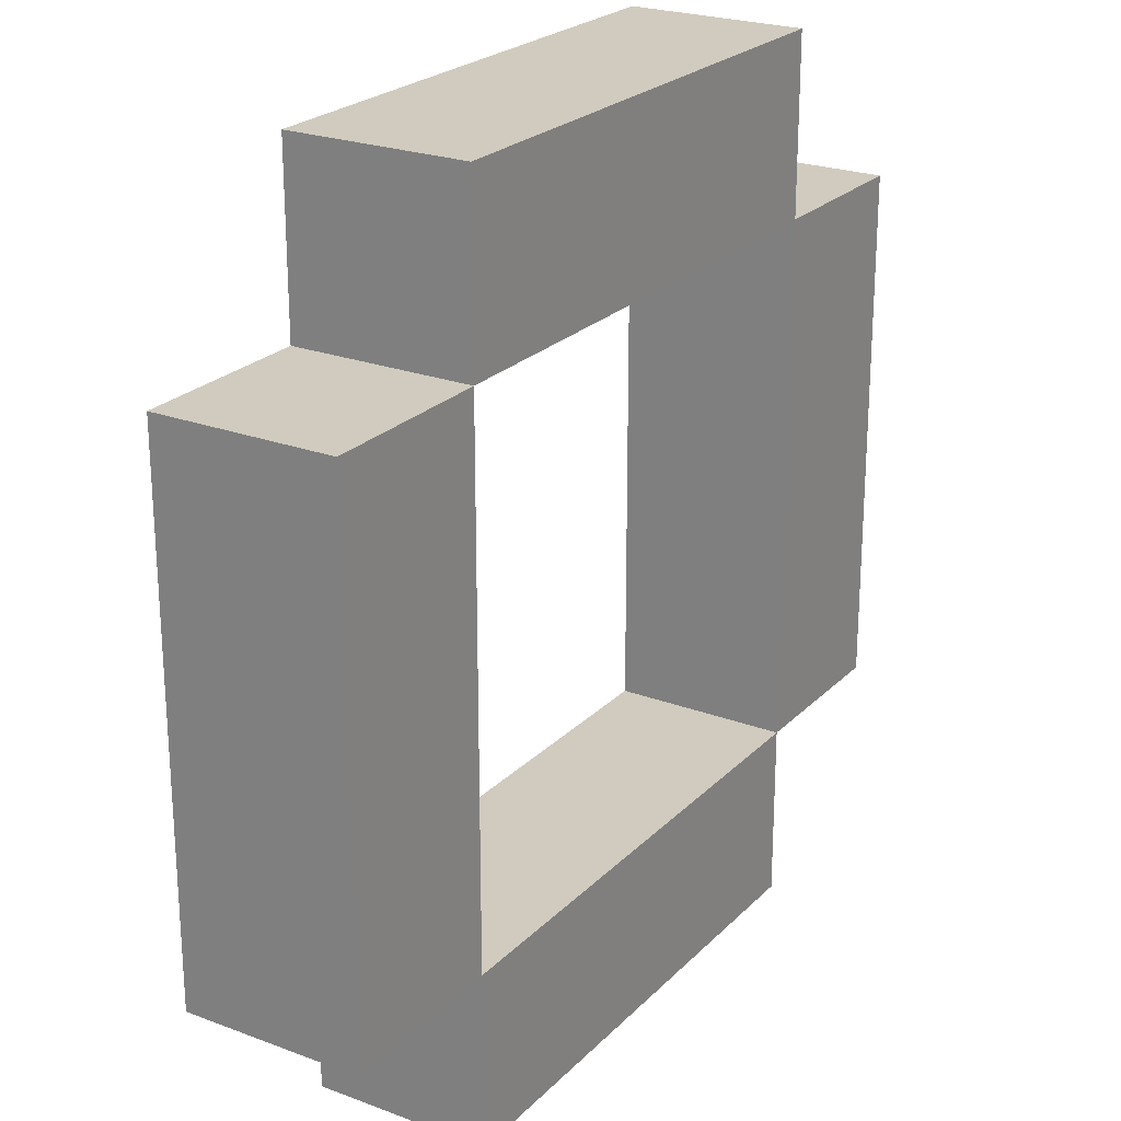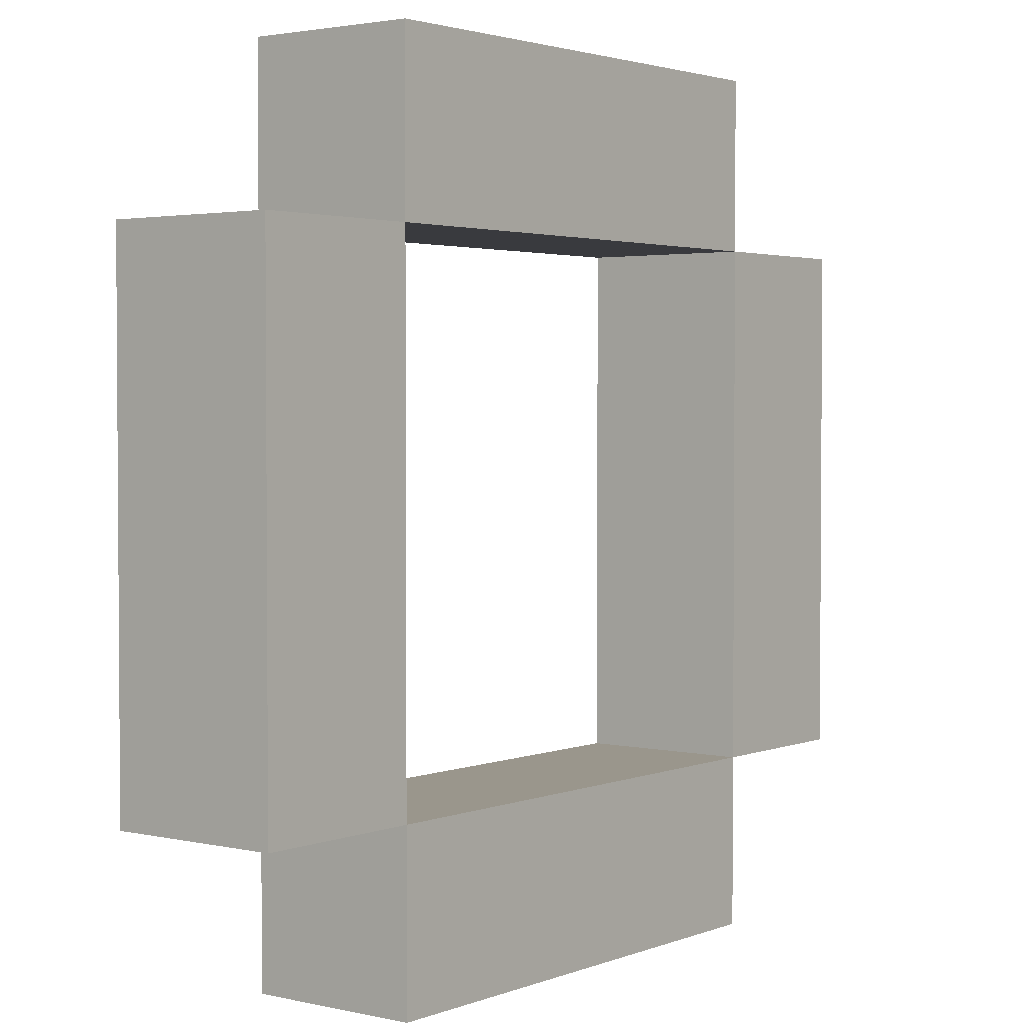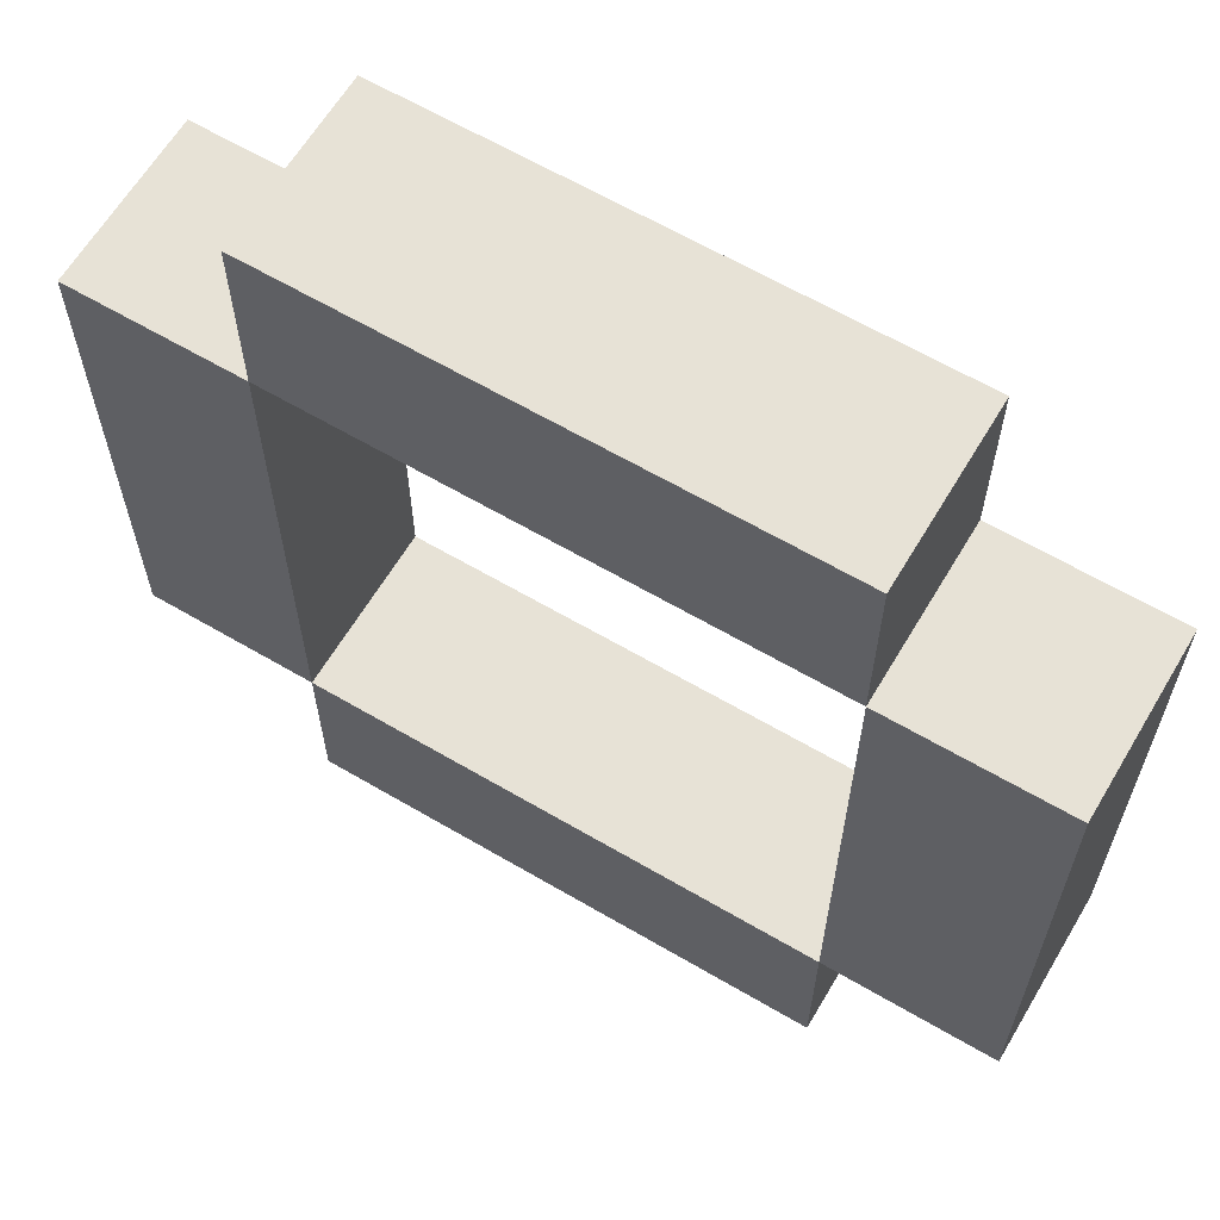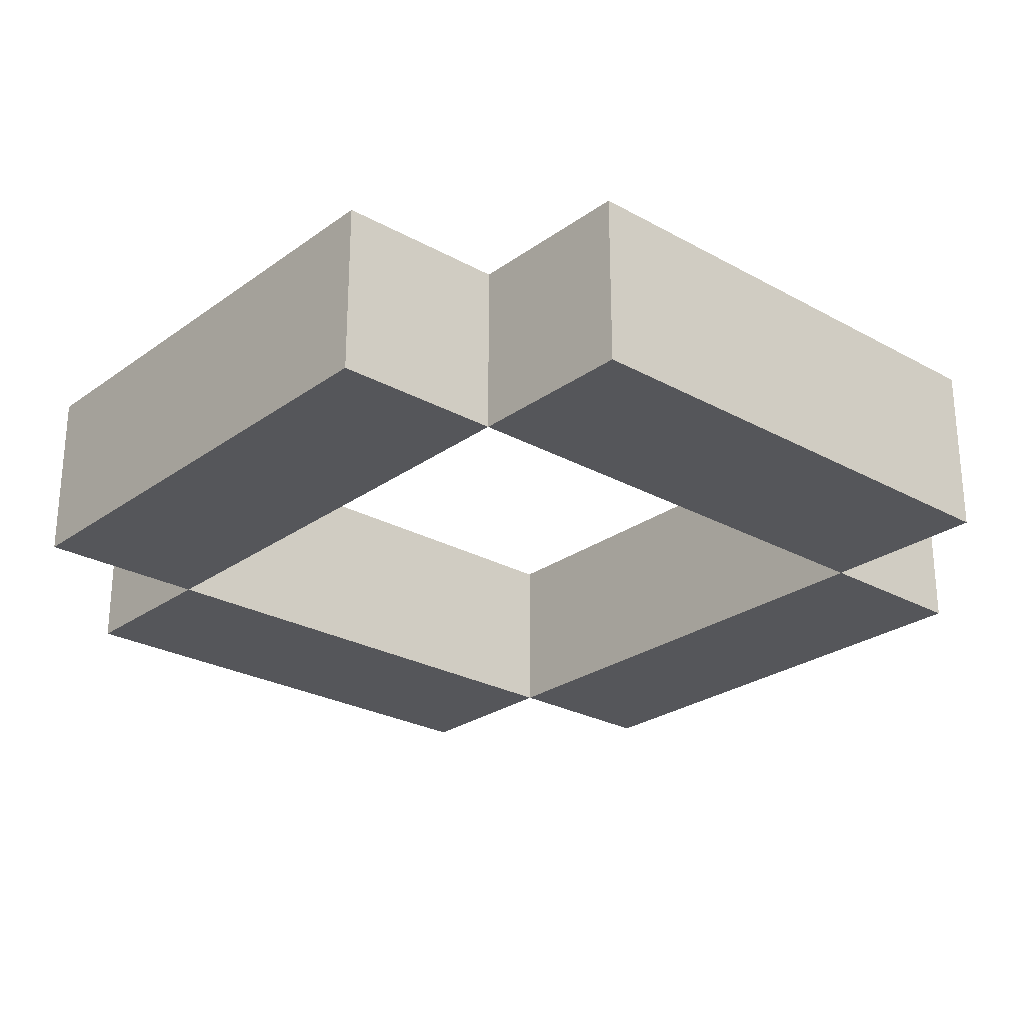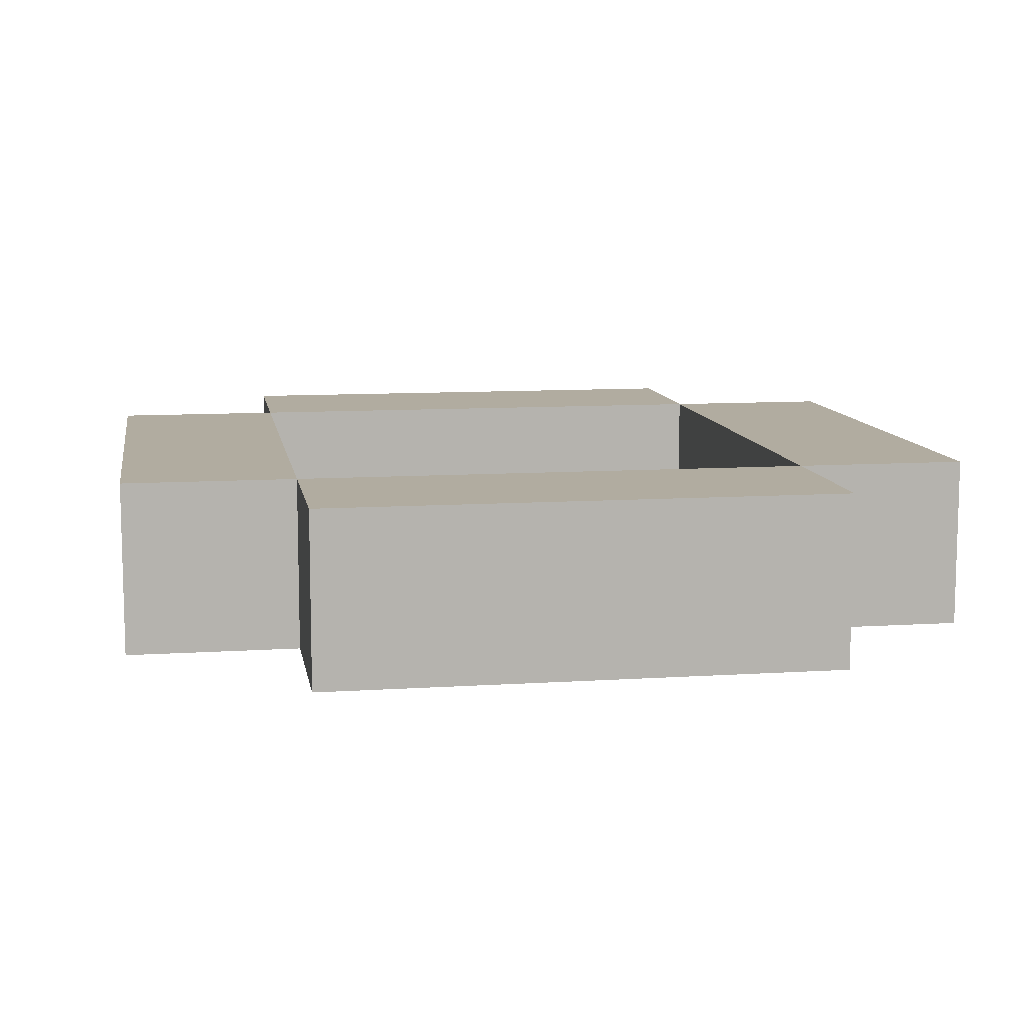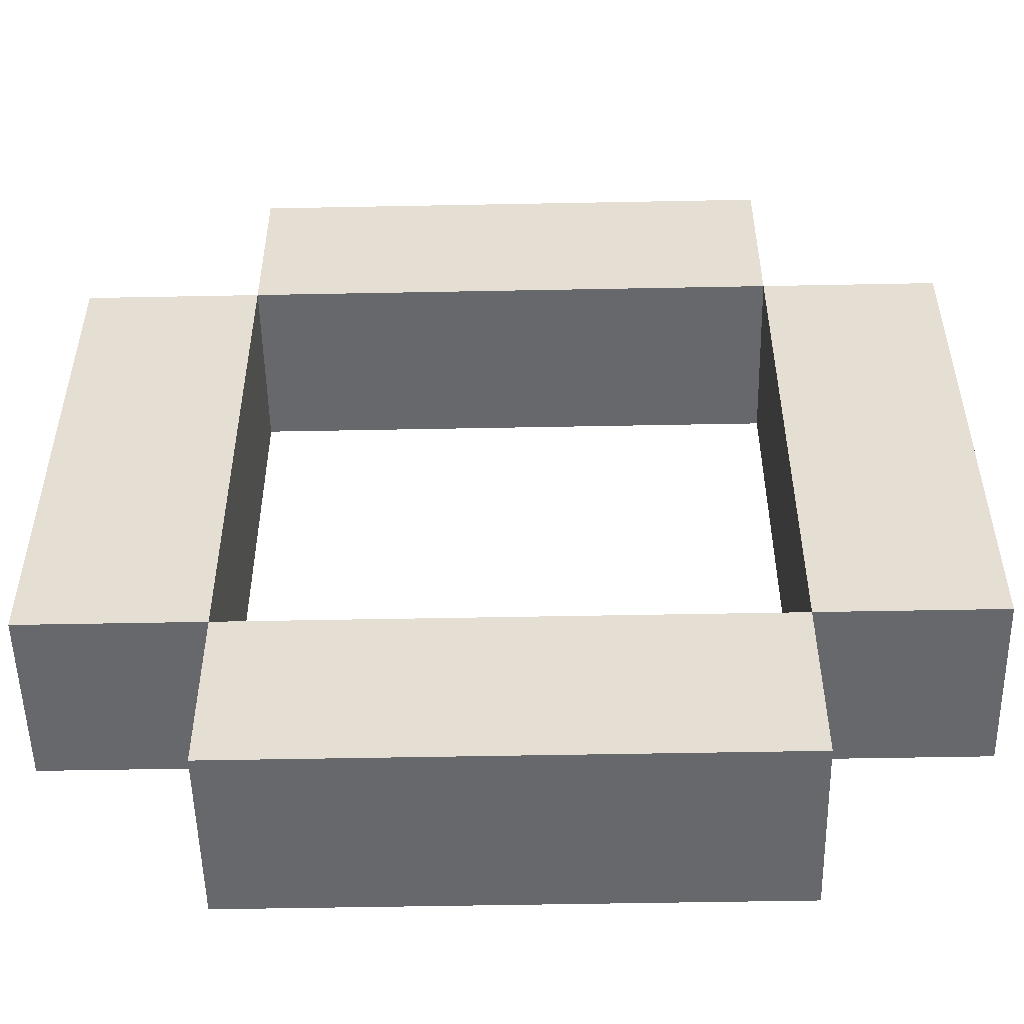
<metadata>
{"format":"obj","ext":"obj","renderer":"f3d","projection":"perspective","resolution":1024,"background":"white","views":[{"elev":23.6,"azim":-57.8,"up":"+Z"},{"elev":2.5,"azim":-52.1,"up":"+Z"},{"elev":63.2,"azim":30.7,"up":"+Z"},{"elev":-25.9,"azim":48.6,"up":"+Y"},{"elev":10.1,"azim":170.6,"up":"+Y"},{"elev":-52.3,"azim":1.2,"up":"+Z"}]}
</metadata>
<code>
o
v -0.25 -0.25 0.15
v -0.25 -0.25 0.05
v -0.25 -0.25 -0.05
v -0.25 -0.25 -0.15
v -0.25 -0.15 0.15
v -0.25 -0.15 0.05
v -0.25 -0.15 -0.05
v -0.25 -0.15 -0.15
v -0.15 -0.25 0.25
v -0.15 -0.25 0.15
v -0.15 -0.25 -0.15
v -0.15 -0.25 -0.25
v -0.15 -0.15 0.25
v -0.15 -0.15 0.15
v -0.15 -0.15 -0.15
v -0.15 -0.15 -0.25
v 0.15 -0.25 0.15
v 0.15 -0.25 0.05
v 0.15 -0.25 -0.05
v 0.15 -0.25 -0.15
v 0.15 -0.15 0.15
v 0.15 -0.15 0.05
v 0.15 -0.15 -0.05
v 0.15 -0.15 -0.15
v -0.15 -0.25 0.15
v -0.15 -0.25 0.05
v -0.15 -0.25 -0.05
v -0.15 -0.25 -0.15
v -0.15 -0.15 0.15
v -0.15 -0.15 0.05
v -0.15 -0.15 -0.05
v -0.15 -0.15 -0.15
v 0.15 -0.25 0.25
v 0.15 -0.25 0.15
v 0.15 -0.25 -0.15
v 0.15 -0.25 -0.25
v 0.15 -0.15 0.25
v 0.15 -0.15 0.15
v 0.15 -0.15 -0.15
v 0.15 -0.15 -0.25
v 0.25 -0.25 0.15
v 0.25 -0.25 0.05
v 0.25 -0.25 -0.05
v 0.25 -0.25 -0.15
v 0.25 -0.15 0.15
v 0.25 -0.15 0.05
v 0.25 -0.15 -0.05
v 0.25 -0.15 -0.15
v -0.15 -0.25 0.25
v -0.15 -0.15 0.25
v -0.05 -0.25 0.25
v -0.05 -0.15 0.25
v 0.05 -0.25 0.25
v 0.05 -0.15 0.25
v 0.15 -0.25 0.25
v 0.15 -0.15 0.25
v -0.25 -0.25 0.15
v -0.25 -0.15 0.15
v -0.15 -0.25 0.15
v -0.15 -0.15 0.15
v 0.15 -0.25 0.15
v 0.15 -0.15 0.15
v 0.25 -0.25 0.15
v 0.25 -0.15 0.15
v -0.15 -0.25 -0.15
v -0.15 -0.15 -0.15
v -0.05 -0.25 -0.15
v -0.05 -0.15 -0.15
v 0.05 -0.25 -0.15
v 0.05 -0.15 -0.15
v 0.15 -0.25 -0.15
v 0.15 -0.15 -0.15
v -0.15 -0.25 0.15
v -0.15 -0.15 0.15
v -0.05 -0.25 0.15
v -0.05 -0.15 0.15
v 0.05 -0.25 0.15
v 0.05 -0.15 0.15
v 0.15 -0.25 0.15
v 0.15 -0.15 0.15
v -0.25 -0.25 -0.15
v -0.25 -0.15 -0.15
v -0.15 -0.25 -0.15
v -0.15 -0.15 -0.15
v 0.15 -0.25 -0.15
v 0.15 -0.15 -0.15
v 0.25 -0.25 -0.15
v 0.25 -0.15 -0.15
v -0.15 -0.25 -0.25
v -0.15 -0.15 -0.25
v -0.05 -0.25 -0.25
v -0.05 -0.15 -0.25
v 0.05 -0.25 -0.25
v 0.05 -0.15 -0.25
v 0.15 -0.25 -0.25
v 0.15 -0.15 -0.25
v -0.15 -0.25 0.25
v -0.05 -0.25 0.25
v 0.05 -0.25 0.25
v 0.15 -0.25 0.25
v -0.25 -0.25 0.15
v -0.15 -0.25 0.15
v -0.05 -0.25 0.15
v 0.05 -0.25 0.15
v 0.15 -0.25 0.15
v 0.25 -0.25 0.15
v -0.25 -0.25 0.05
v -0.15 -0.25 0.05
v 0.15 -0.25 0.05
v 0.25 -0.25 0.05
v -0.25 -0.25 -0.05
v -0.15 -0.25 -0.05
v 0.15 -0.25 -0.05
v 0.25 -0.25 -0.05
v -0.25 -0.25 -0.15
v -0.15 -0.25 -0.15
v -0.05 -0.25 -0.15
v 0.05 -0.25 -0.15
v 0.15 -0.25 -0.15
v 0.25 -0.25 -0.15
v -0.15 -0.25 -0.25
v -0.05 -0.25 -0.25
v 0.05 -0.25 -0.25
v 0.15 -0.25 -0.25
v -0.15 -0.15 0.25
v -0.05 -0.15 0.25
v 0.05 -0.15 0.25
v 0.15 -0.15 0.25
v -0.25 -0.15 0.15
v -0.15 -0.15 0.15
v -0.05 -0.15 0.15
v 0.05 -0.15 0.15
v 0.15 -0.15 0.15
v 0.25 -0.15 0.15
v -0.25 -0.15 0.05
v -0.15 -0.15 0.05
v 0.15 -0.15 0.05
v 0.25 -0.15 0.05
v -0.25 -0.15 -0.05
v -0.15 -0.15 -0.05
v 0.15 -0.15 -0.05
v 0.25 -0.15 -0.05
v -0.25 -0.15 -0.15
v -0.15 -0.15 -0.15
v -0.05 -0.15 -0.15
v 0.05 -0.15 -0.15
v 0.15 -0.15 -0.15
v 0.25 -0.15 -0.15
v -0.15 -0.15 -0.25
v -0.05 -0.15 -0.25
v 0.05 -0.15 -0.25
v 0.15 -0.15 -0.25
f 5 2 1
f 6 3 2
f 6 2 5
f 7 4 3
f 7 3 6
f 8 4 7
f 13 10 9
f 14 10 13
f 15 12 11
f 16 12 15
f 21 18 17
f 22 19 18
f 22 18 21
f 23 20 19
f 23 19 22
f 24 20 23
f 25 26 29
f 26 27 30
f 29 26 30
f 27 28 31
f 30 27 31
f 31 28 32
f 33 34 37
f 37 34 38
f 35 36 39
f 39 36 40
f 41 42 45
f 42 43 46
f 45 42 46
f 43 44 47
f 46 43 47
f 47 44 48
f 51 50 49
f 52 50 51
f 53 52 51
f 54 52 53
f 55 54 53
f 56 54 55
f 59 58 57
f 60 58 59
f 63 62 61
f 64 62 63
f 67 66 65
f 68 66 67
f 69 68 67
f 70 68 69
f 71 70 69
f 72 70 71
f 73 74 75
f 75 74 76
f 75 76 77
f 77 76 78
f 77 78 79
f 79 78 80
f 81 82 83
f 83 82 84
f 85 86 87
f 87 86 88
f 89 90 91
f 91 90 92
f 91 92 93
f 93 92 94
f 93 94 95
f 95 94 96
f 102 98 97
f 103 99 98
f 103 98 102
f 104 100 99
f 104 99 103
f 105 100 104
f 107 102 101
f 108 102 107
f 109 106 105
f 110 106 109
f 111 108 107
f 112 108 111
f 113 110 109
f 114 110 113
f 115 112 111
f 116 112 115
f 119 114 113
f 120 114 119
f 121 117 116
f 122 118 117
f 122 117 121
f 123 119 118
f 123 118 122
f 124 119 123
f 125 126 130
f 126 127 131
f 130 126 131
f 127 128 132
f 131 127 132
f 132 128 133
f 129 130 135
f 135 130 136
f 133 134 137
f 137 134 138
f 135 136 139
f 139 136 140
f 137 138 141
f 141 138 142
f 139 140 143
f 143 140 144
f 141 142 147
f 147 142 148
f 144 145 149
f 145 146 150
f 149 145 150
f 146 147 151
f 150 146 151
f 151 147 152

</code>
